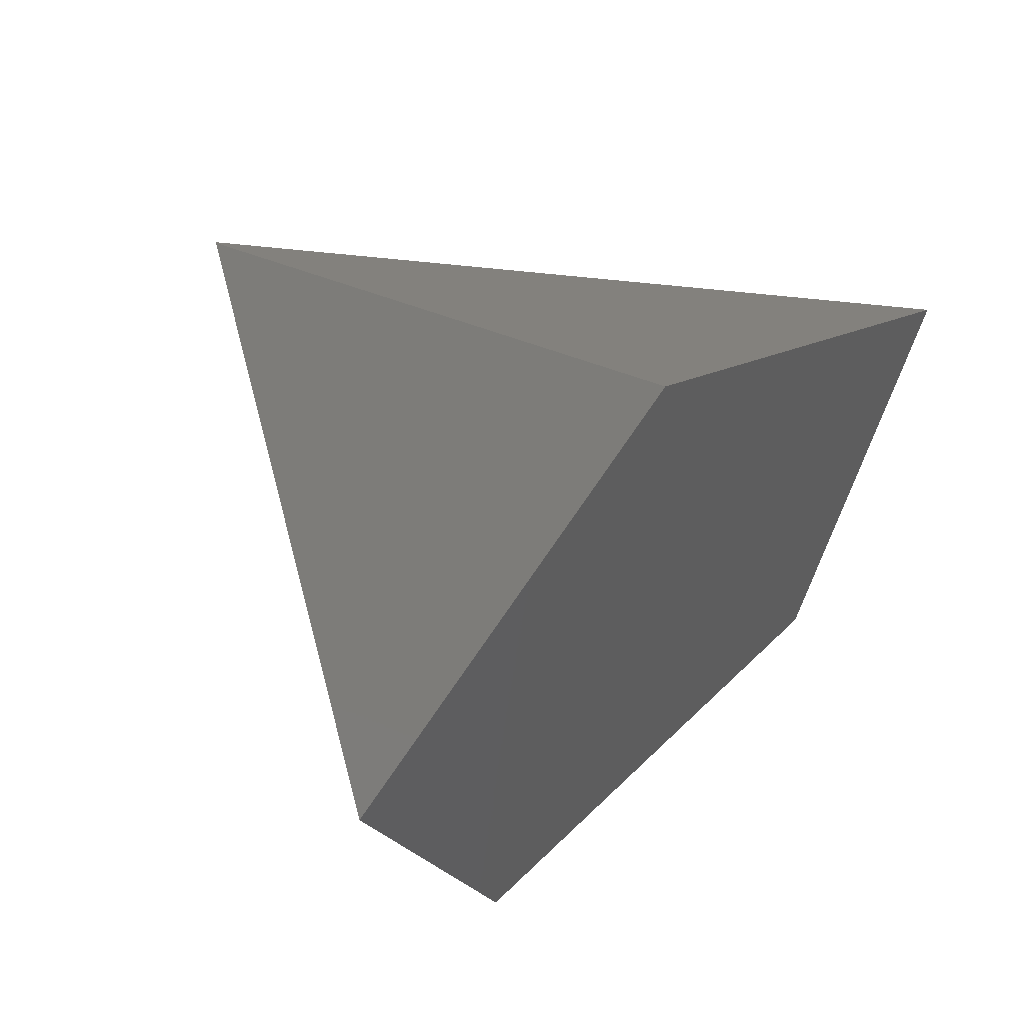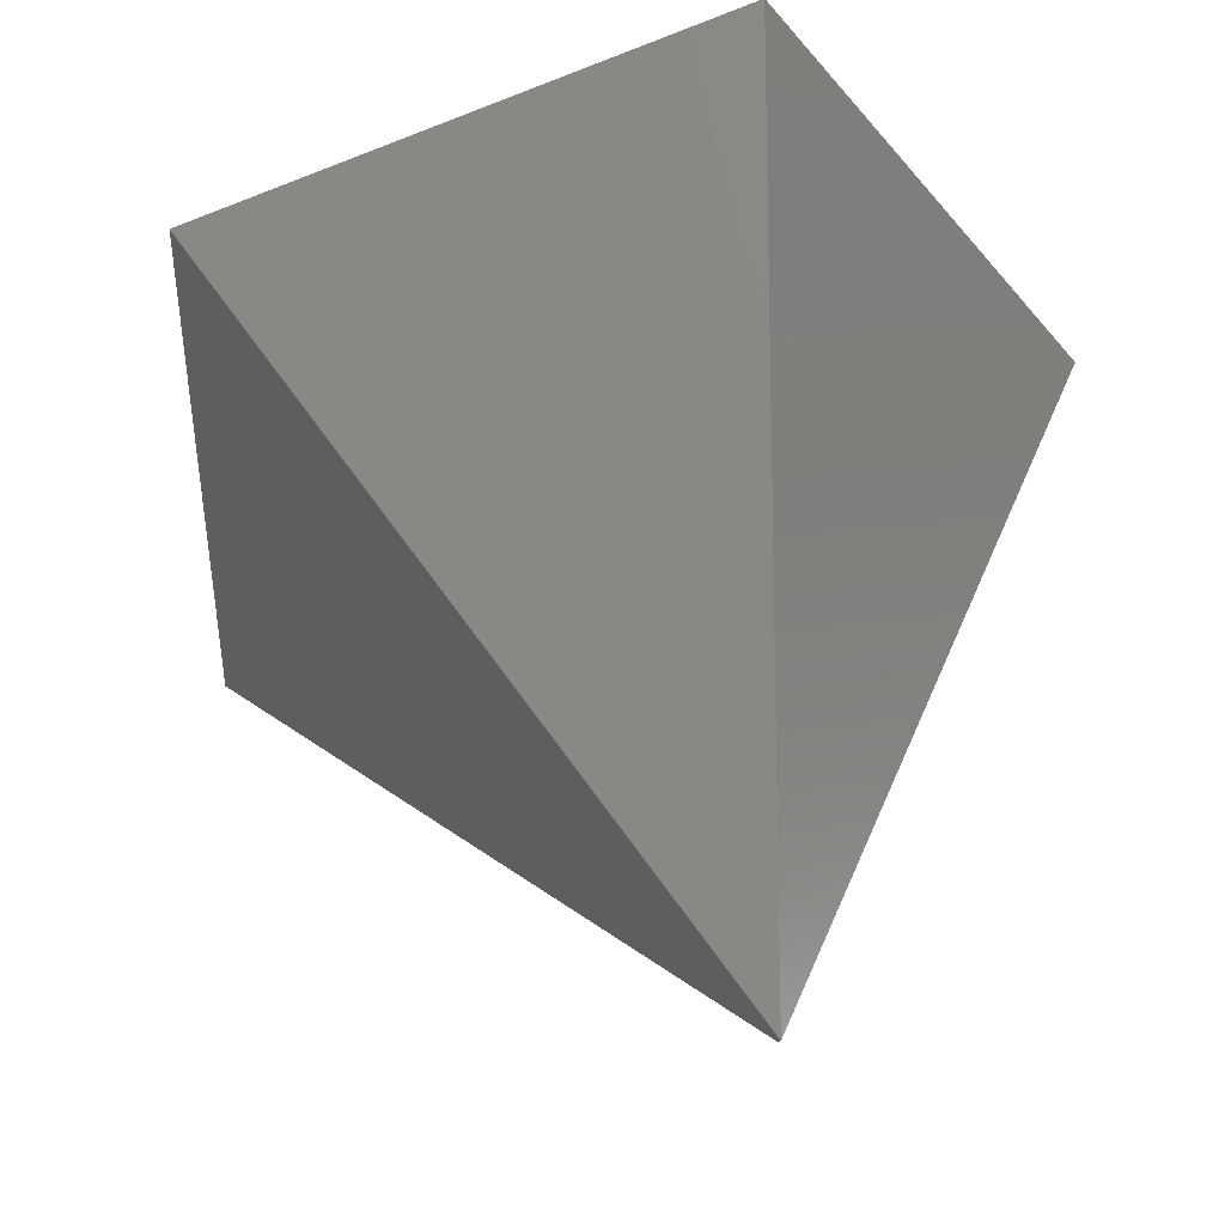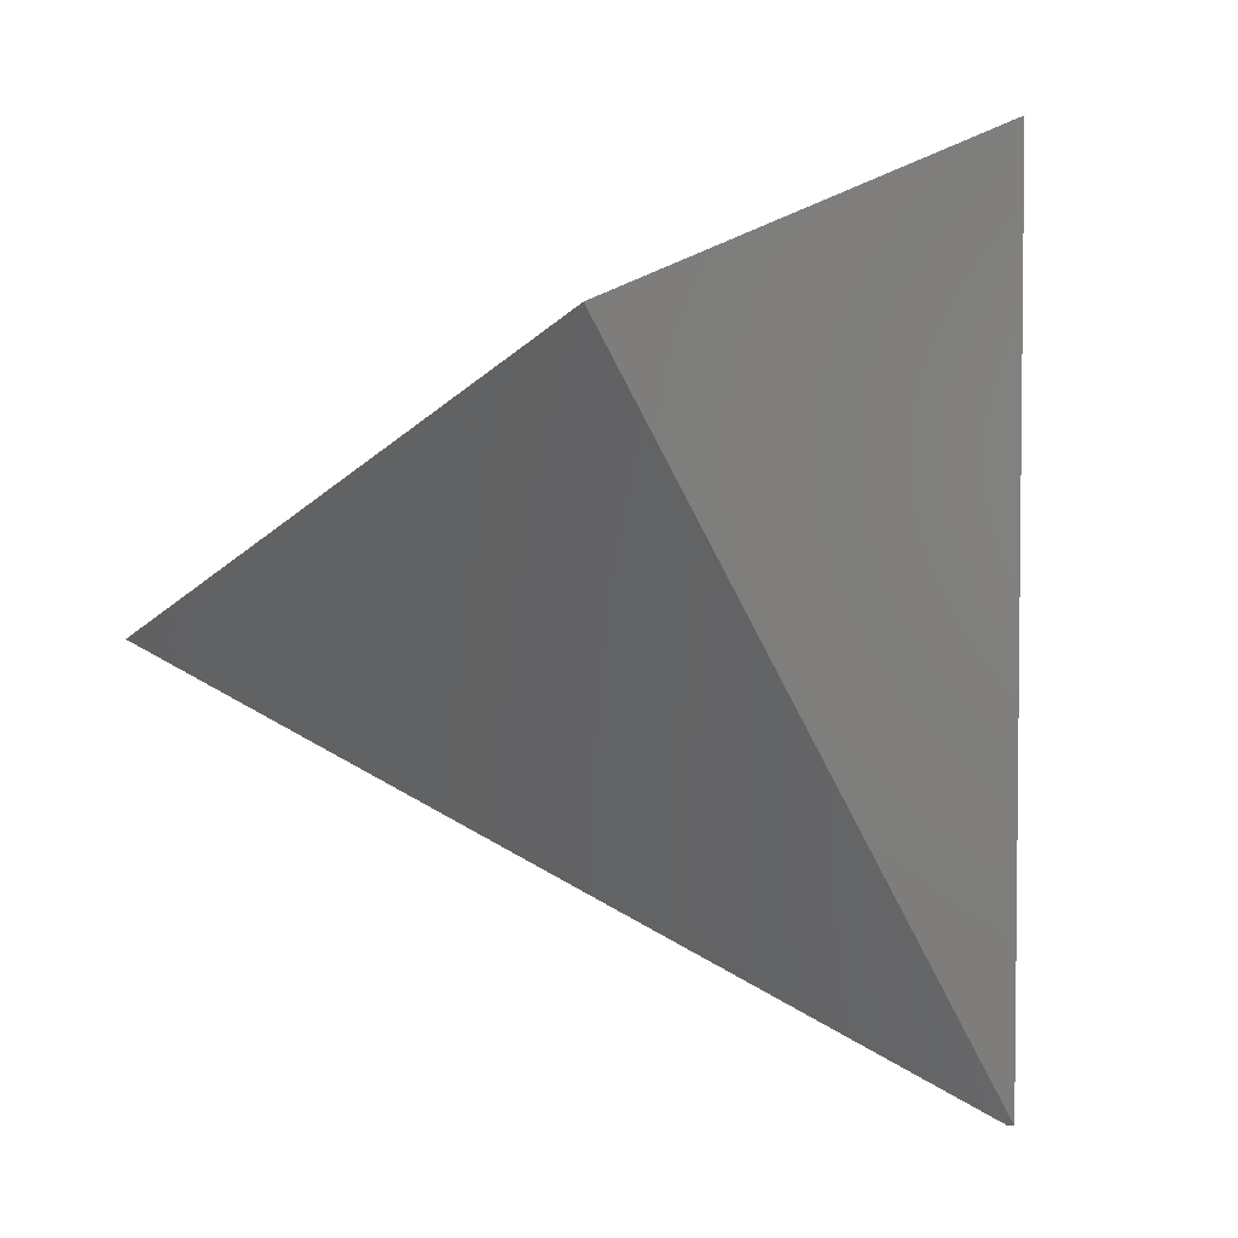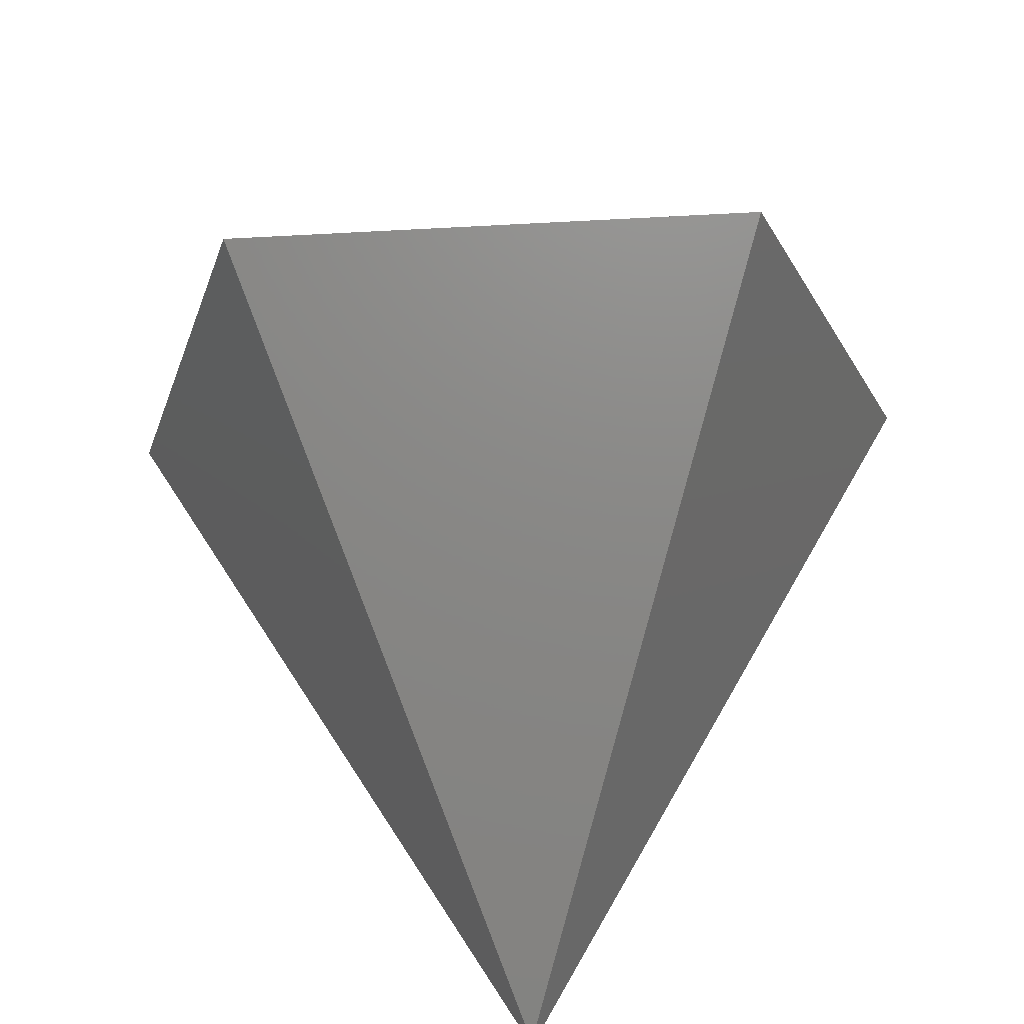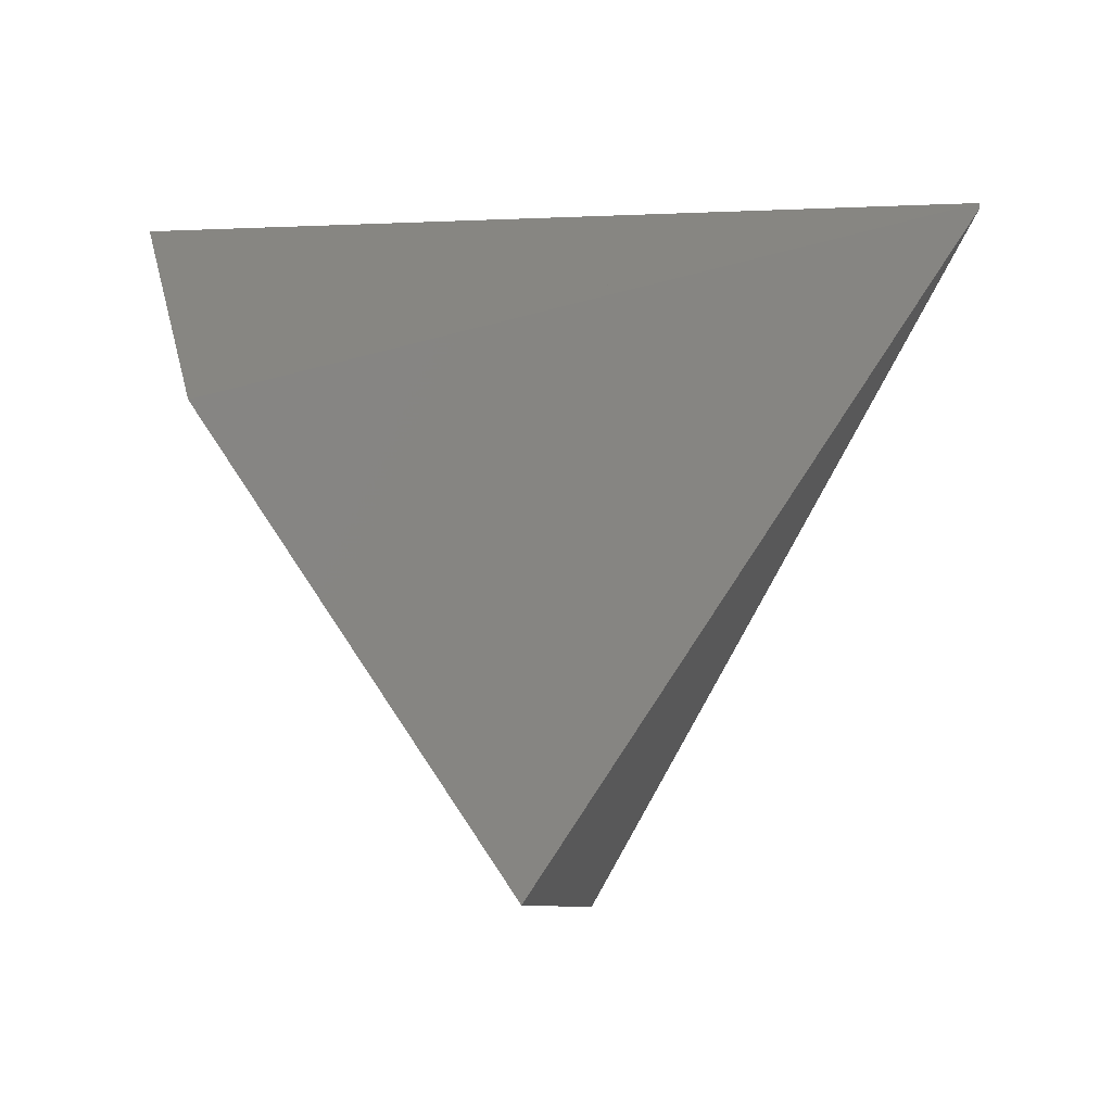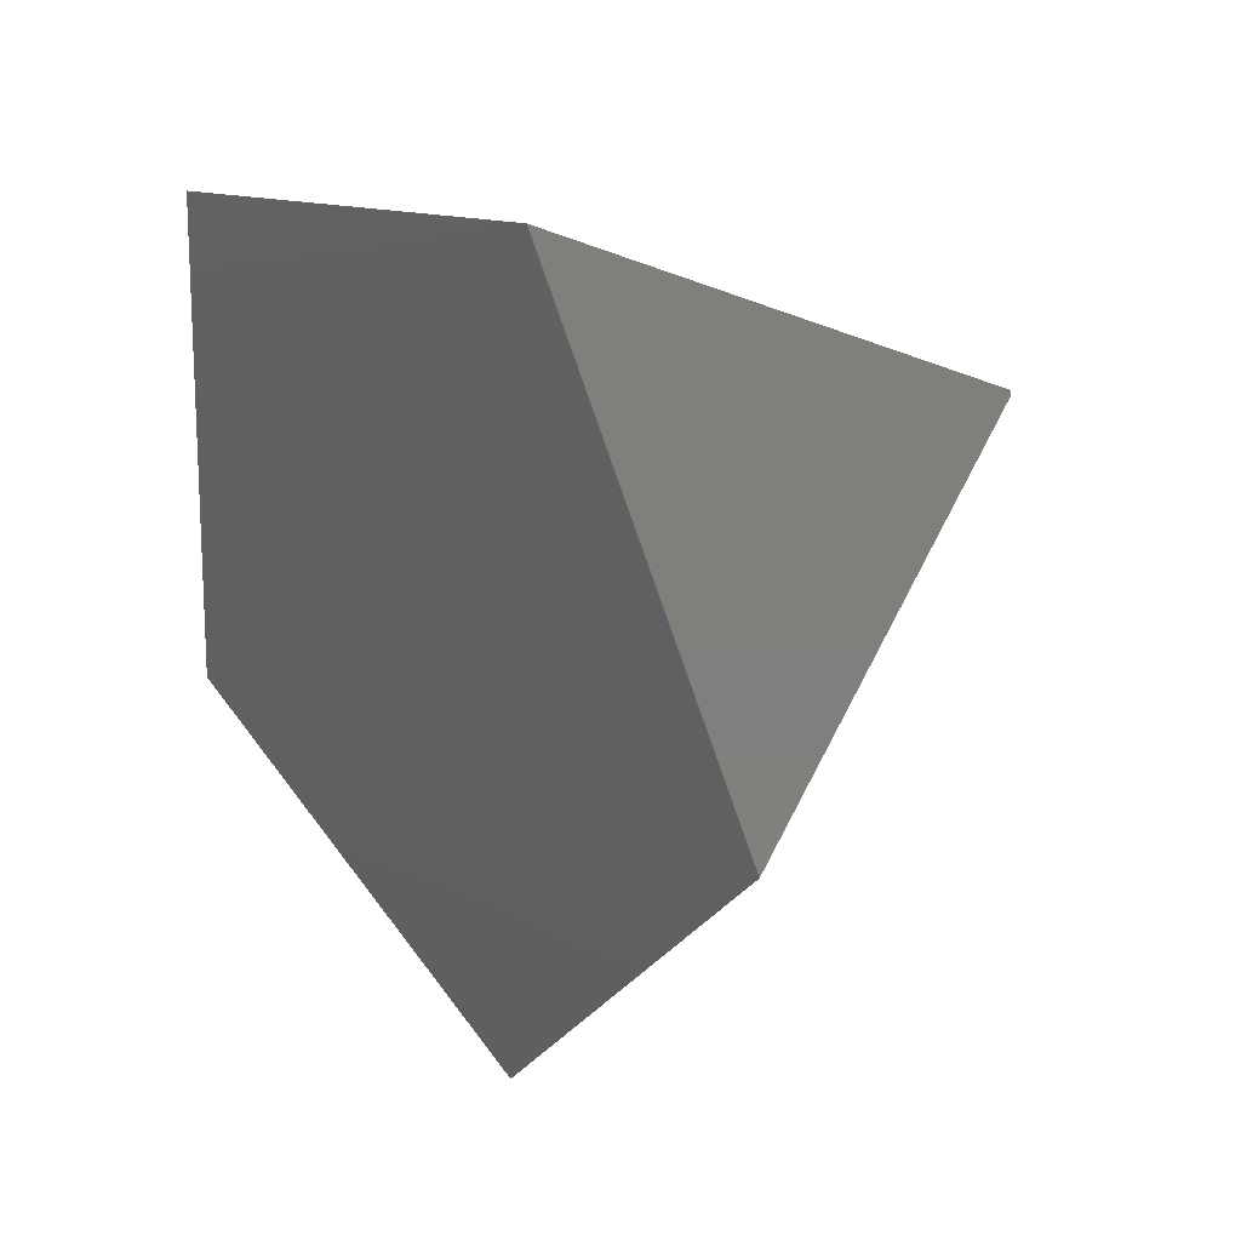
<metadata>
{"format":"stl","ext":"stl","renderer":"f3d","projection":"perspective","resolution":1024,"background":"white","views":[{"elev":-74.3,"azim":-123.9,"up":"+Y"},{"elev":-16.6,"azim":159.1,"up":"+Z"},{"elev":4.4,"azim":104.6,"up":"+Z"},{"elev":-53.7,"azim":3.3,"up":"+Z"},{"elev":-7.6,"azim":97.6,"up":"+Y"},{"elev":-27.4,"azim":66.5,"up":"+Y"}]}
</metadata>
<code>
# stl→obj: 74 verts, 149 faces
v -0.1657 -0.647 0.6001
v -0.1702 -0.6352 0.6074
v 0.1348 -0.647 0.6001
v 0.1665 -0.6451 0.6013
v 0.1657 -0.647 0.6001
v 0.1496 -0.6042 0.574
v 0.1288 -0.5494 0.5404
v 0.1231 -0.5342 0.5311
v -1.388e-17 -0.2089 0.332
v -0.2706 -0.3724 0.7698
v -0.2611 -0.3974 0.7544
v -0.269 -0.3714 0.7705
v -0.2661 -0.3697 0.7715
v -0.2611 -0.3665 0.7544
v -0.2104 -0.3352 0.6723
v -0.1981 -0.3276 0.6525
v -0.1973 -0.3271 0.6513
v -0.1951 -0.3257 0.6476
v -0.1969 -0.3268 0.6505
v -0.1973 -0.3271 0.6512
v -0.001268 -0.206 0.334
v -0.1545 -0.3006 0.5819
v -0.1907 -0.323 0.6405
v -1.444e-17 -0.2052 0.332
v -0.0006682 -0.2056 0.3331
v -0.001176 -0.2059 0.3339
v 0.1325 -0.287 0.8226
v 0.2419 -0.3547 0.7808
v 0.2456 -0.357 0.7794
v 0.02847 -0.2228 0.8623
v 0.02499 -0.2206 0.8636
v 0.2598 -0.3657 0.774
v 0.2461 -0.3573 0.7792
v 0.2706 -0.3724 0.7698
v 0.2604 -0.3661 0.7534
v 0.2604 -0.3661 0.7533
v 0.2459 -0.3572 0.7299
v 0.2448 -0.3565 0.7281
v 0.2243 -0.3438 0.6948
v 0.2228 -0.3429 0.6925
v 0.2167 -0.3391 0.6827
v 0.2163 -0.3389 0.682
v 0.00331 -0.2072 0.3373
v 0.002994 -0.207 0.3368
v 0.002989 -0.207 0.3368
v 0 -0.2052 0.332
v 0 -0.2052 0.8143
v -5.551e-17 -0.2052 0.8143
v -1.11e-16 -0.2052 0.8145
v 0.01297 -0.2132 0.8682
v 5.551e-17 -0.2052 0.8732
v 0 -0.2052 0.8148
v 0 -0.2052 0.8145
v -5.551e-17 -0.2052 0.8047
v 2.776e-17 -0.2052 0.7486
v 5.551e-17 -0.2052 0.7334
v 0 -0.2052 0.7486
v 0 -0.2052 0.7324
v -5.551e-17 -0.2052 0.7334
v 0 -0.2052 0.7295
v -2.776e-17 -0.2052 0.7318
v 0 -0.2052 0.7323
v -2.776e-17 -0.2052 0.7323
v 5.551e-17 -0.2052 0.3361
v -5.551e-17 -0.2052 0.673
v 5.551e-17 -0.2052 0.7238
v -2.776e-17 -0.2052 0.673
v -1.11e-16 -0.2052 0.7238
v -2.591e-17 -0.2052 0.332
v -1.008e-17 -0.2052 0.3341
v -5.551e-17 -0.2052 0.3358
v 1.962e-17 -0.2052 0.3341
v 0 -0.2052 0.3358
v 1.518e-17 -0.2052 0.3361
f 1 2 3
f 4 5 3
f 5 6 3
f 6 7 3
f 7 8 3
f 8 3 1
f 1 9 8
f 10 10 11
f 12 10 11
f 13 12 11
f 14 10 11
f 14 11 2
f 2 15 14
f 16 15 2
f 17 16 2
f 18 1 2
f 2 19 18
f 20 19 2
f 17 20 2
f 21 9 1
f 1 22 21
f 23 22 1
f 18 23 1
f 24 25 9
f 26 25 9
f 26 21 9
f 27 2 3
f 3 28 27
f 27 28 28
f 28 29 3
f 28 29 28
f 27 2 11
f 11 30 27
f 27 30 28
f 31 30 11
f 31 30 28
f 32 4 3
f 3 33 32
f 32 33 28
f 33 29 3
f 33 29 28
f 32 34 4
f 32 34 28
f 34 34 4
f 34 34 28
f 34 35 4
f 34 35 28
f 35 4 5
f 5 36 35
f 35 36 28
f 36 36 5
f 36 36 28
f 36 5 6
f 6 37 36
f 36 37 28
f 37 38 6
f 37 38 28
f 38 6 7
f 7 39 38
f 38 39 28
f 39 40 7
f 39 40 28
f 40 7 8
f 8 41 40
f 40 41 28
f 41 42 8
f 41 42 28
f 42 8 9
f 9 43 42
f 42 43 28
f 43 44 9
f 43 44 28
f 44 45 9
f 44 45 28
f 45 9 24
f 24 46 45
f 45 46 28
f 45 9 24
f 24 24 45
f 45 24 28
f 24 9 24
f 24 24 46
f 46 24 28
f 46 46 24
f 46 46 28
f 47 10 10
f 10 48 47
f 48 10 10
f 10 48 47
f 47 48 28
f 49 12 10
f 10 49 48
f 48 49 28
f 31 50 11
f 31 50 28
f 50 11 13
f 13 50 51
f 51 50 28
f 51 52 13
f 51 52 28
f 52 13 12
f 12 52 53
f 53 52 28
f 54 14 10
f 10 54 48
f 48 54 28
f 54 14 15
f 15 54 55
f 55 54 28
f 56 16 15
f 15 56 57
f 57 56 28
f 58 17 16
f 16 58 59
f 59 58 28
f 60 18 19
f 19 60 61
f 61 60 28
f 62 20 19
f 19 62 61
f 61 62 28
f 58 17 20
f 20 58 63
f 63 58 28
f 64 21 22
f 22 64 65
f 65 64 28
f 66 23 22
f 22 66 67
f 67 66 28
f 60 18 23
f 23 60 68
f 68 60 28
f 69 24 28
f 69 24 25
f 25 70 69
f 69 70 28
f 69 24 25
f 25 46 69
f 69 46 28
f 46 24 25
f 25 46 70
f 70 46 28
f 71 26 25
f 25 71 72
f 72 71 28
f 73 26 21
f 21 73 74
f 74 73 28

</code>
